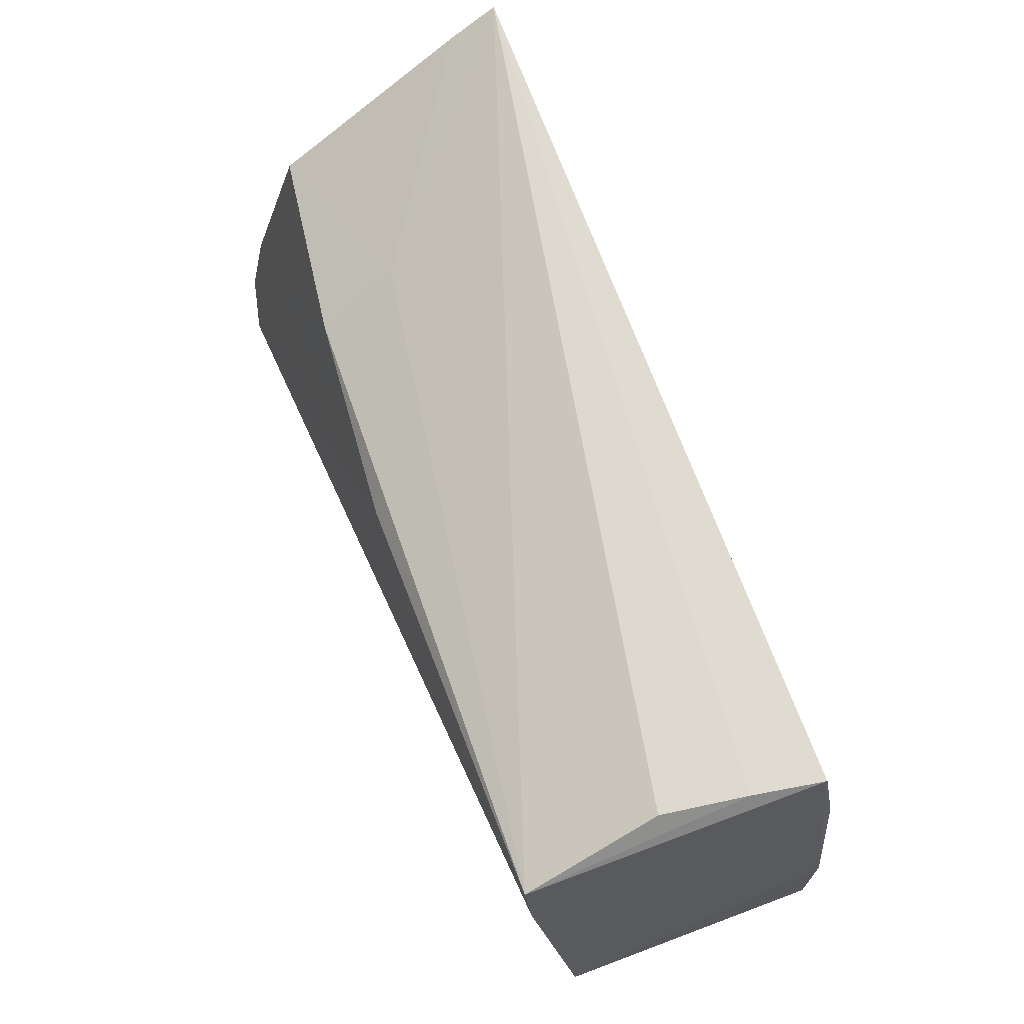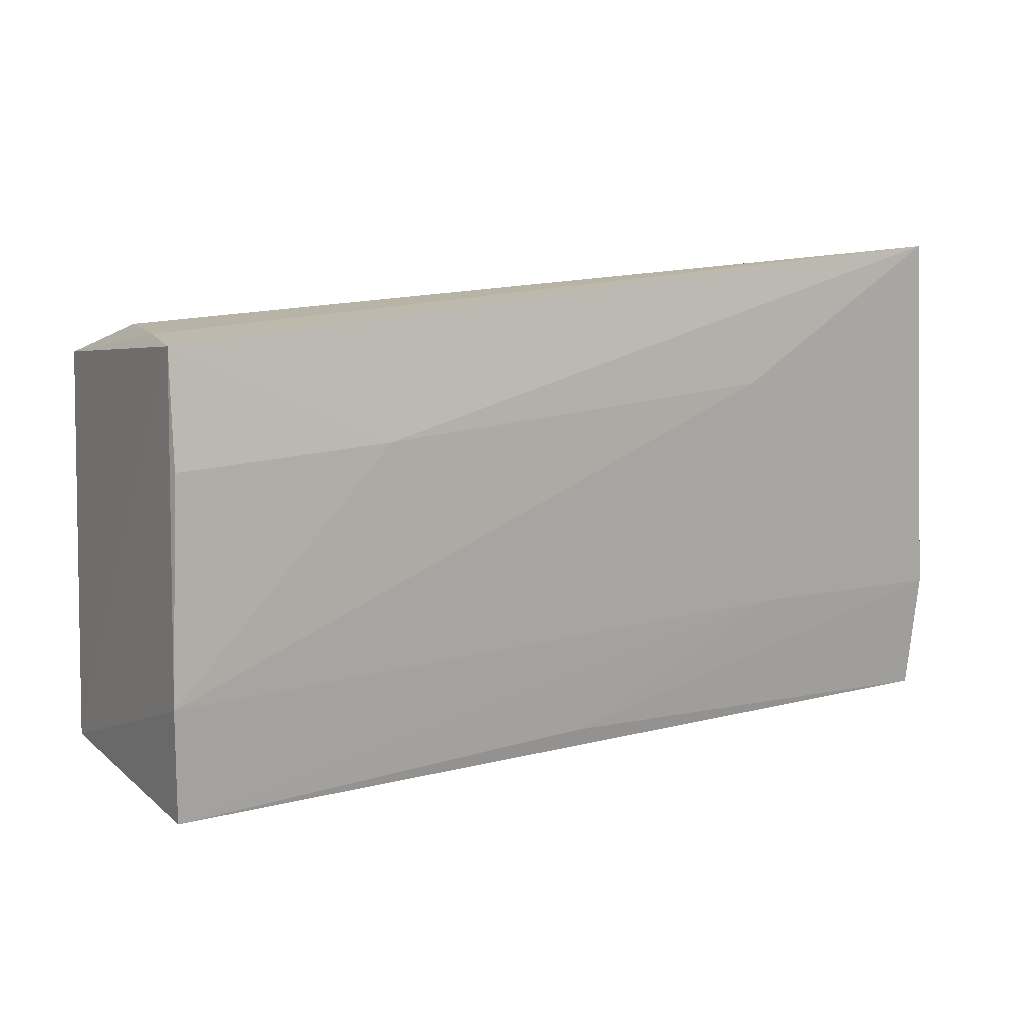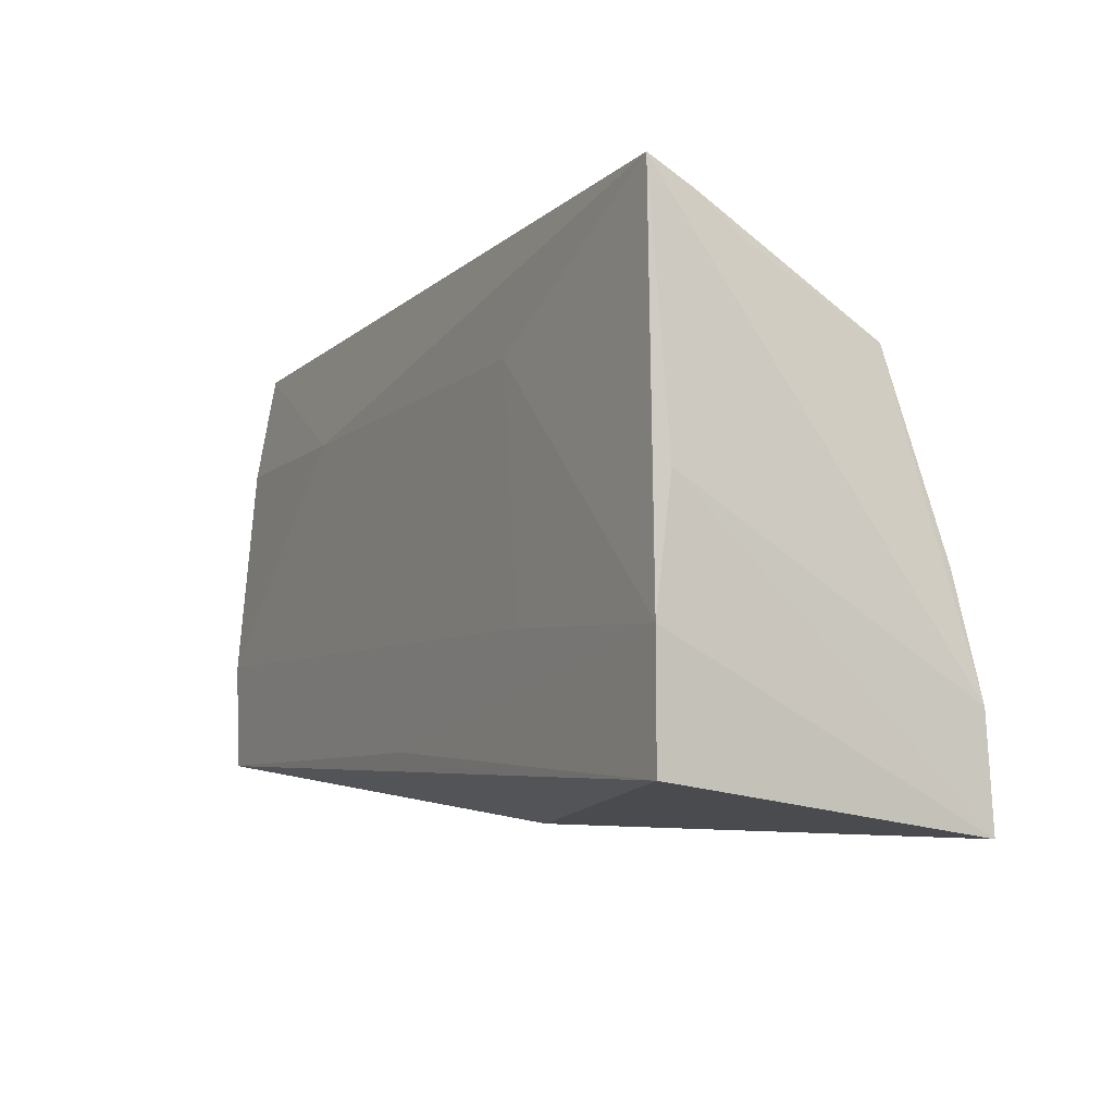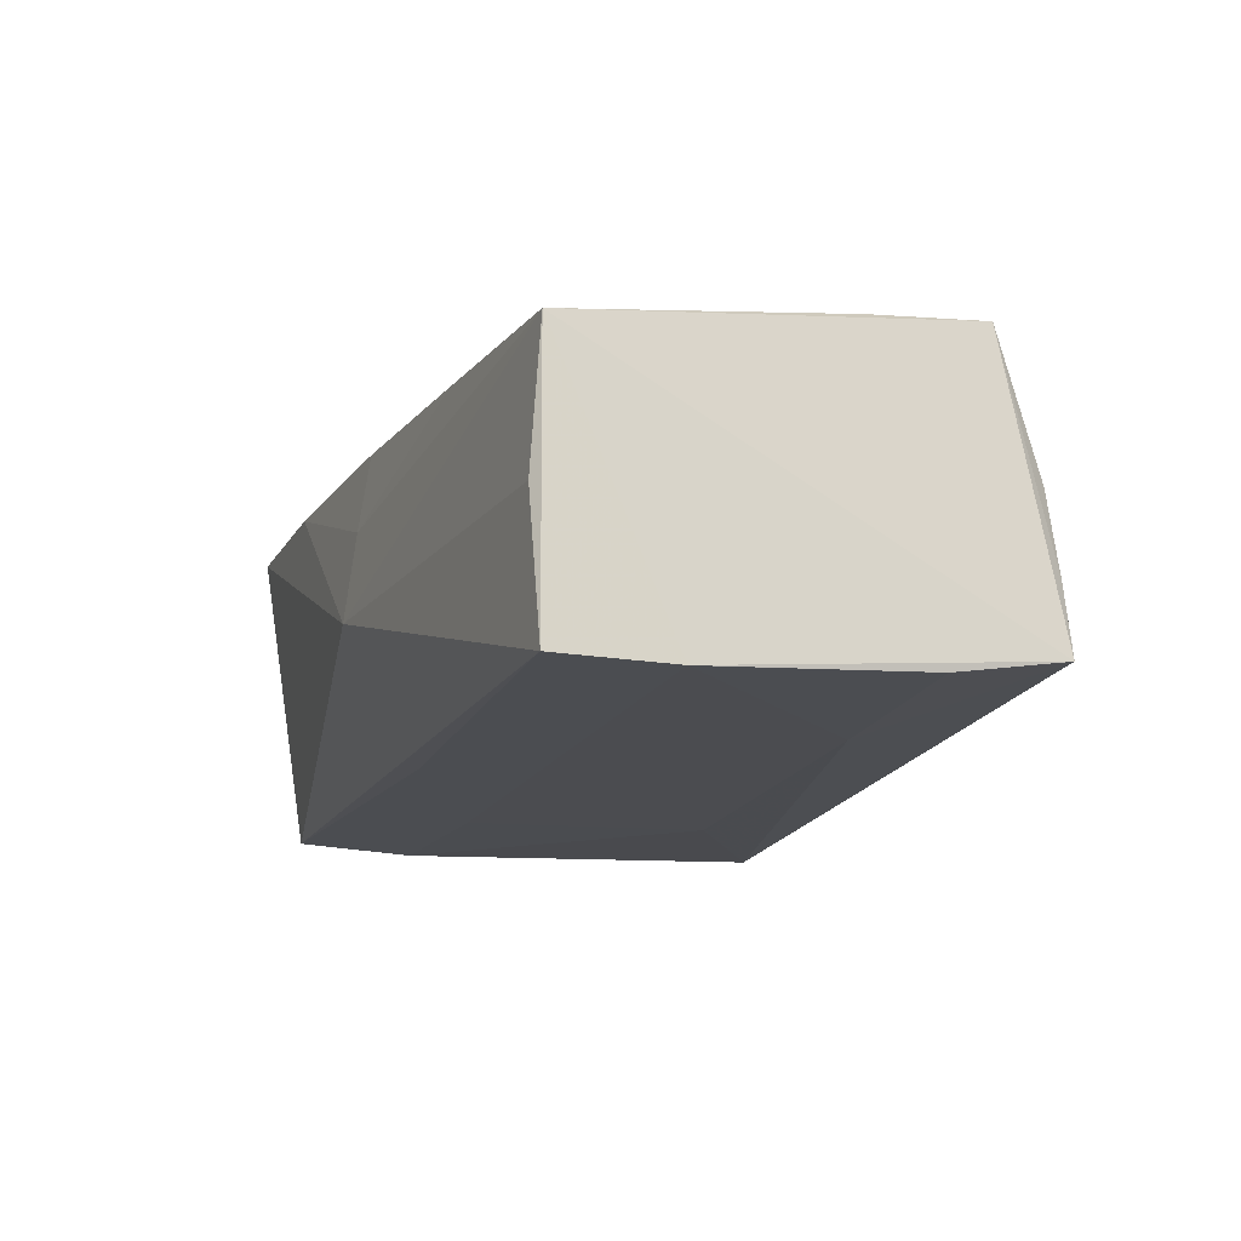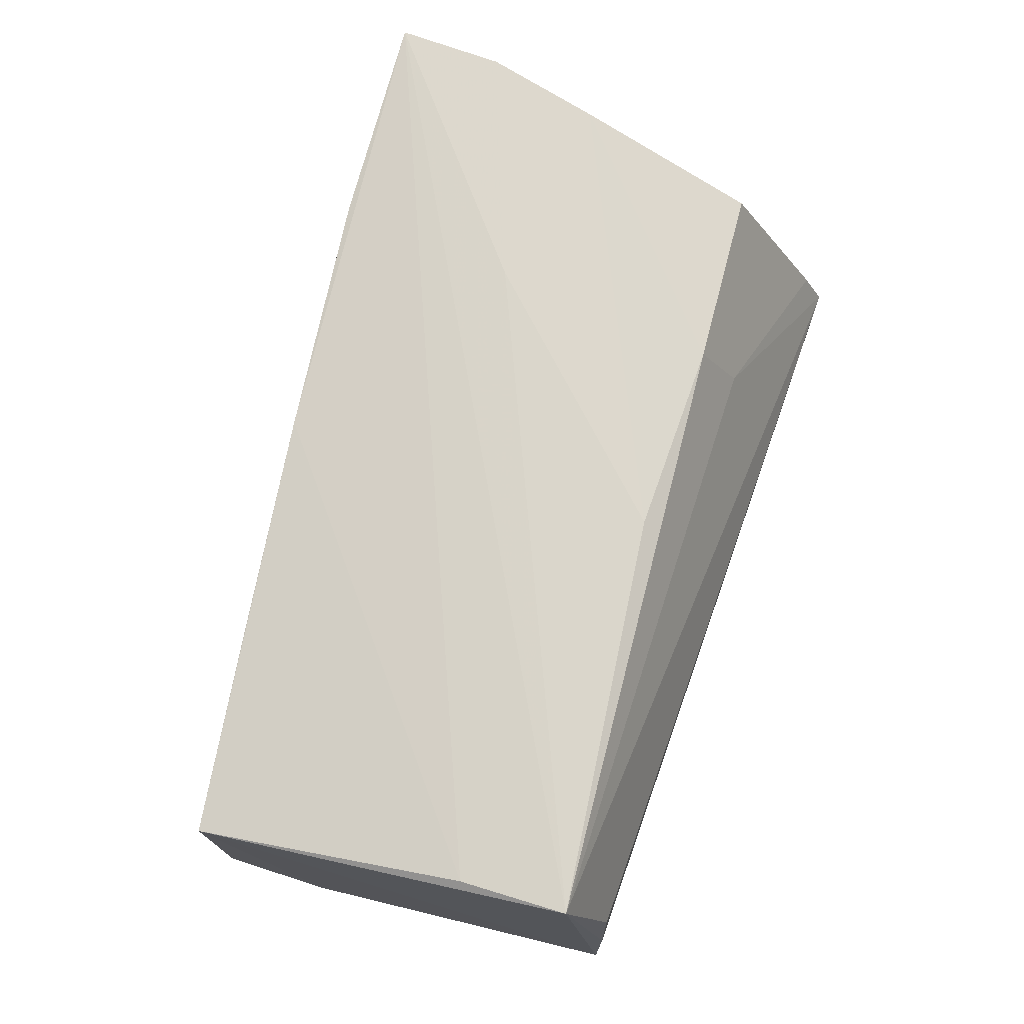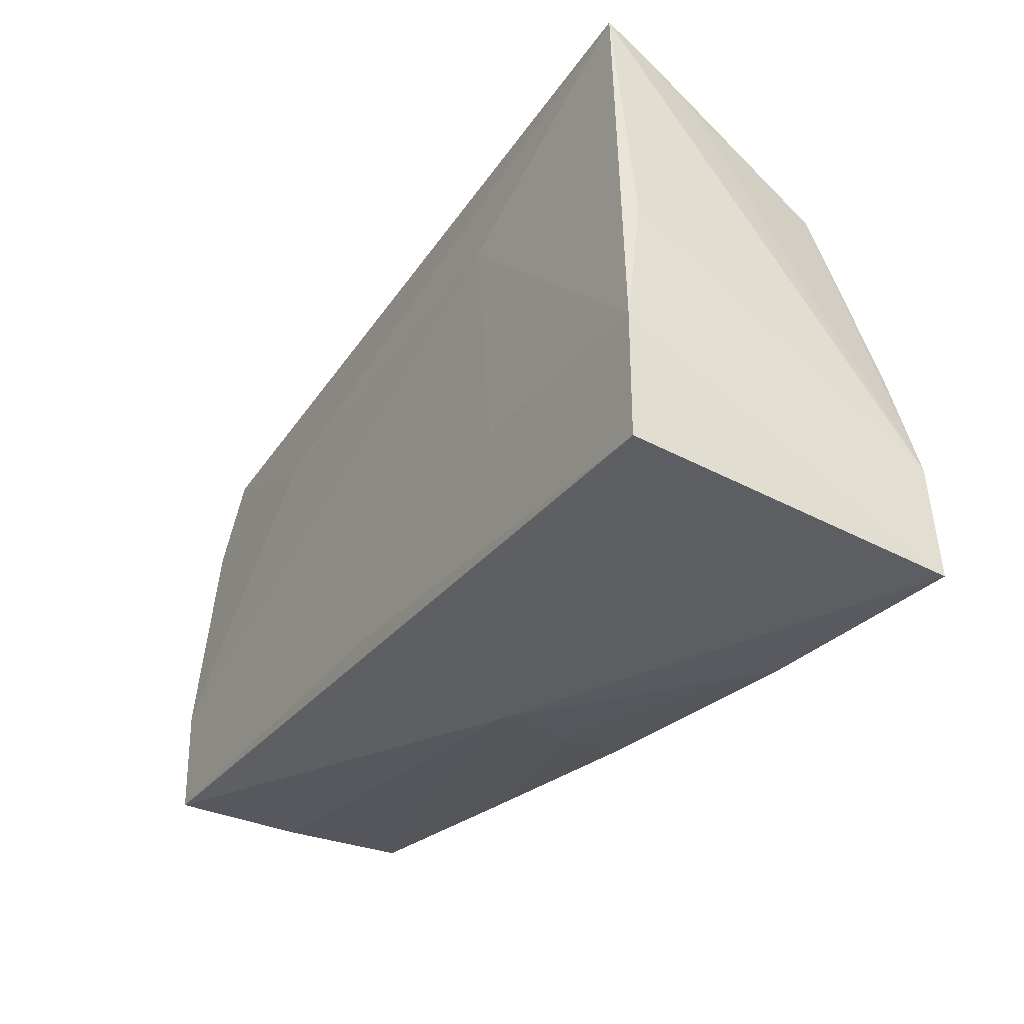
<metadata>
{"format":"obj","ext":"obj","renderer":"f3d","projection":"perspective","resolution":1024,"background":"white","views":[{"elev":67.9,"azim":68.0,"up":"+Y"},{"elev":14.6,"azim":148.0,"up":"+Y"},{"elev":-6.8,"azim":-118.7,"up":"+Y"},{"elev":-15.2,"azim":73.3,"up":"+Z"},{"elev":74.8,"azim":107.6,"up":"+Z"},{"elev":-33.8,"azim":-121.6,"up":"+Y"}]}
</metadata>
<code>
v -0.02754 -0.02973 0.01823
v 0.02727 0.01683 -0.01696
v -0.05298 -0.01783 0.01882
v -0.0245 0.02436 0.006426
v -0.02302 0.01957 0.01571
v 0.001304 0.01872 0.01832
v 0.05337 -0.02164 0.01383
v -0.05157 -0.01112 -0.01742
v -0.04908 0.03315 -0.01663
v 0.001854 -0.02711 0.017
v 0.04968 0.02349 0.01945
v 0.05155 0.0292 -0.01389
v -0.04865 0.03047 -0.01101
v -0.001033 -0.02913 -0.001305
v -0.05053 -0.02518 -0.01675
v -0.02521 -0.00965 -0.01761
v -0.0484 0.02602 -0.004783
v 0.0009899 -0.02823 0.008388
v 0.002728 -0.0213 -0.01733
v -0.02207 0.0184 -0.01761
v -0.02449 -0.007571 0.01965
v -0.05296 -0.03052 0.01972
v 0.0522 0.01636 -0.01602
v 0.02834 -0.02438 0.01533
v 0.04979 0.01055 0.01857
v 0.04995 0.0292 -0.005796
v 0.0527 -0.02256 -0.001898
v 0.05412 -0.02174 -0.01732
v 0.05412 -0.008799 -0.01761
v 0.04818 0.02878 0.003883
v -0.05025 -0.004039 0.01717
v -0.0465 0.0185 0.01196
v -0.0518 0.003173 -0.01575
f 12 7 29
f 11 7 12
f 12 2 9
f 20 2 29
f 9 2 20
f 25 11 22
f 25 7 11
f 29 2 23
f 23 12 29
f 2 12 23
f 9 11 30
f 3 33 22
f 9 33 3
f 4 11 9
f 16 20 29
f 8 33 9
f 8 15 22
f 22 33 8
f 9 20 8
f 20 16 8
f 10 25 22
f 7 25 10
f 11 12 26
f 26 30 11
f 26 12 9
f 9 30 26
f 17 3 32
f 13 4 9
f 32 4 13
f 13 17 32
f 9 3 13
f 3 17 13
f 11 4 5
f 5 4 32
f 5 6 11
f 22 15 14
f 15 8 19
f 19 8 16
f 22 11 21
f 11 6 21
f 21 3 22
f 21 6 3
f 3 6 31
f 6 5 31
f 32 3 31
f 31 5 32
f 7 14 27
f 18 14 7
f 7 10 24
f 24 18 7
f 10 18 24
f 22 14 1
f 14 18 1
f 1 10 22
f 1 18 10
f 28 27 14
f 28 14 15
f 7 27 28
f 15 19 28
f 29 7 28
f 28 16 29
f 28 19 16

</code>
